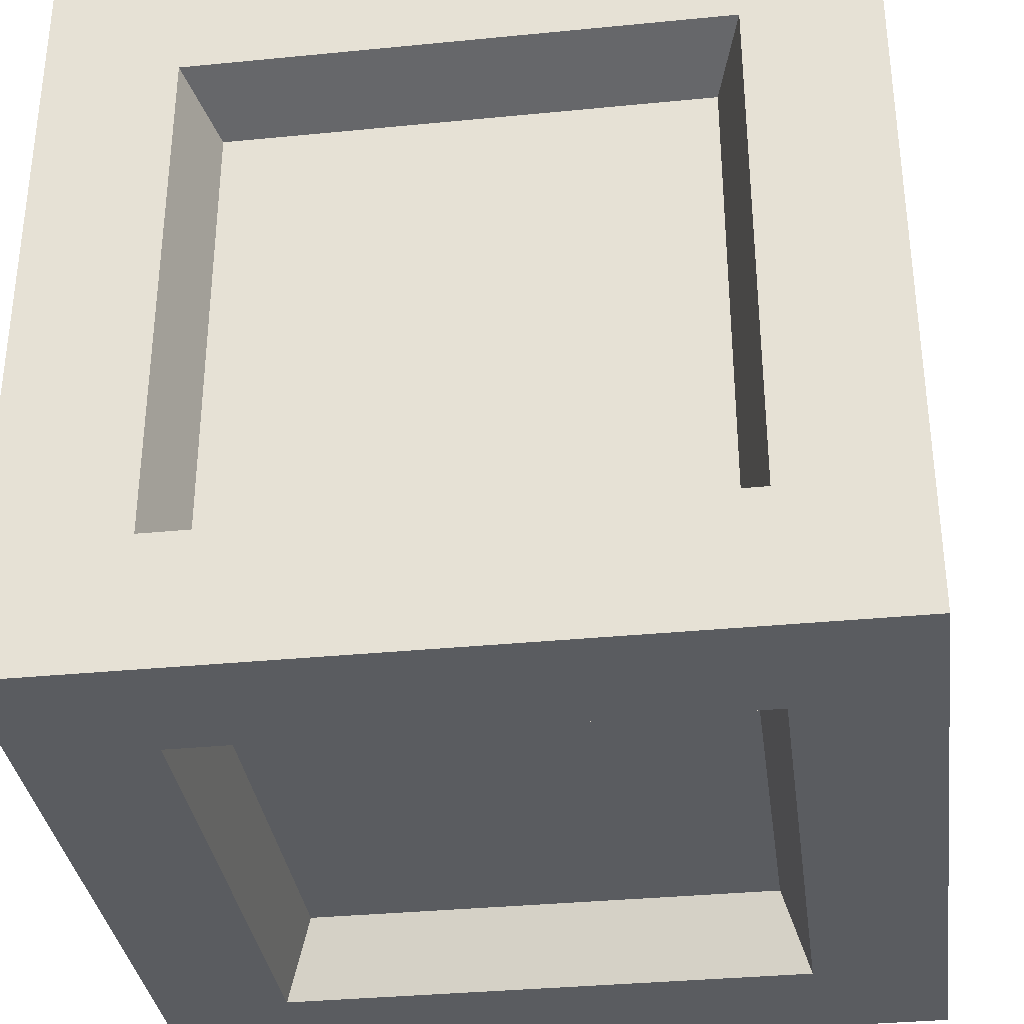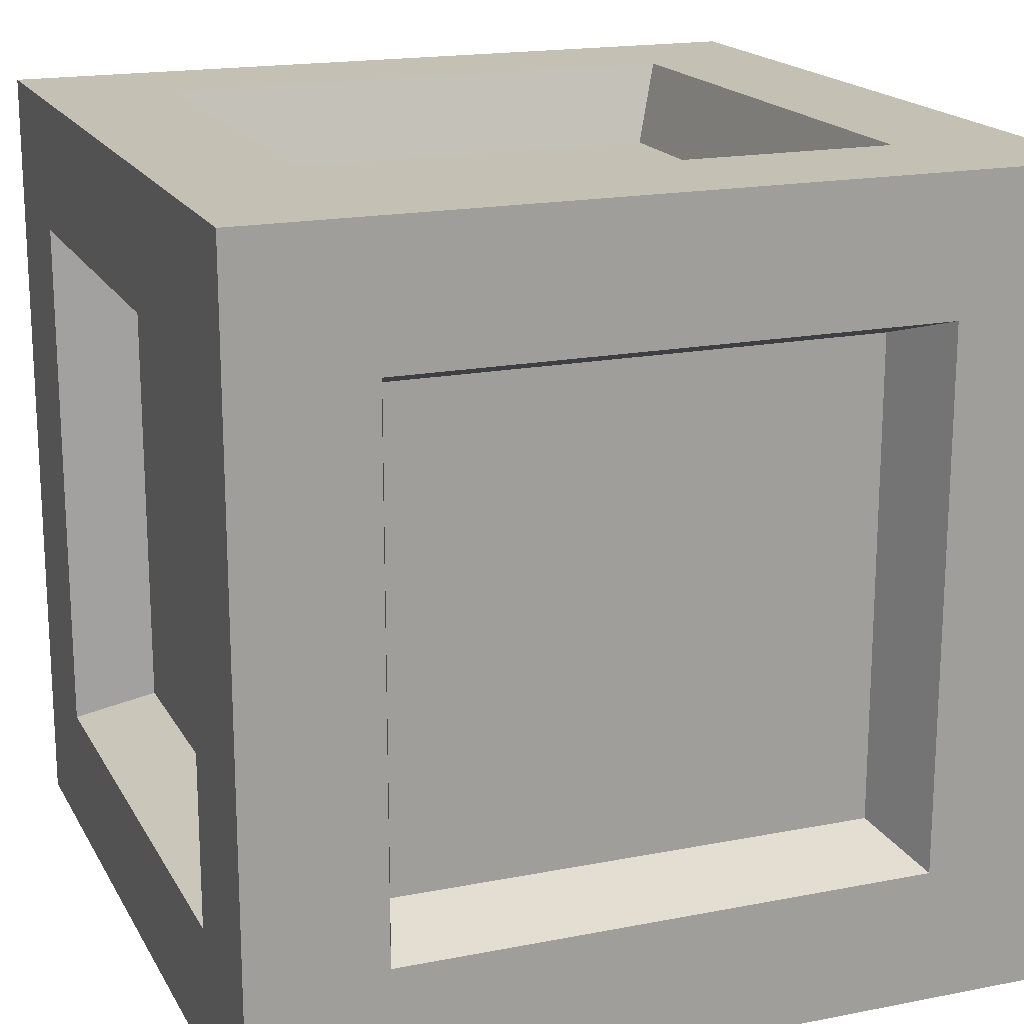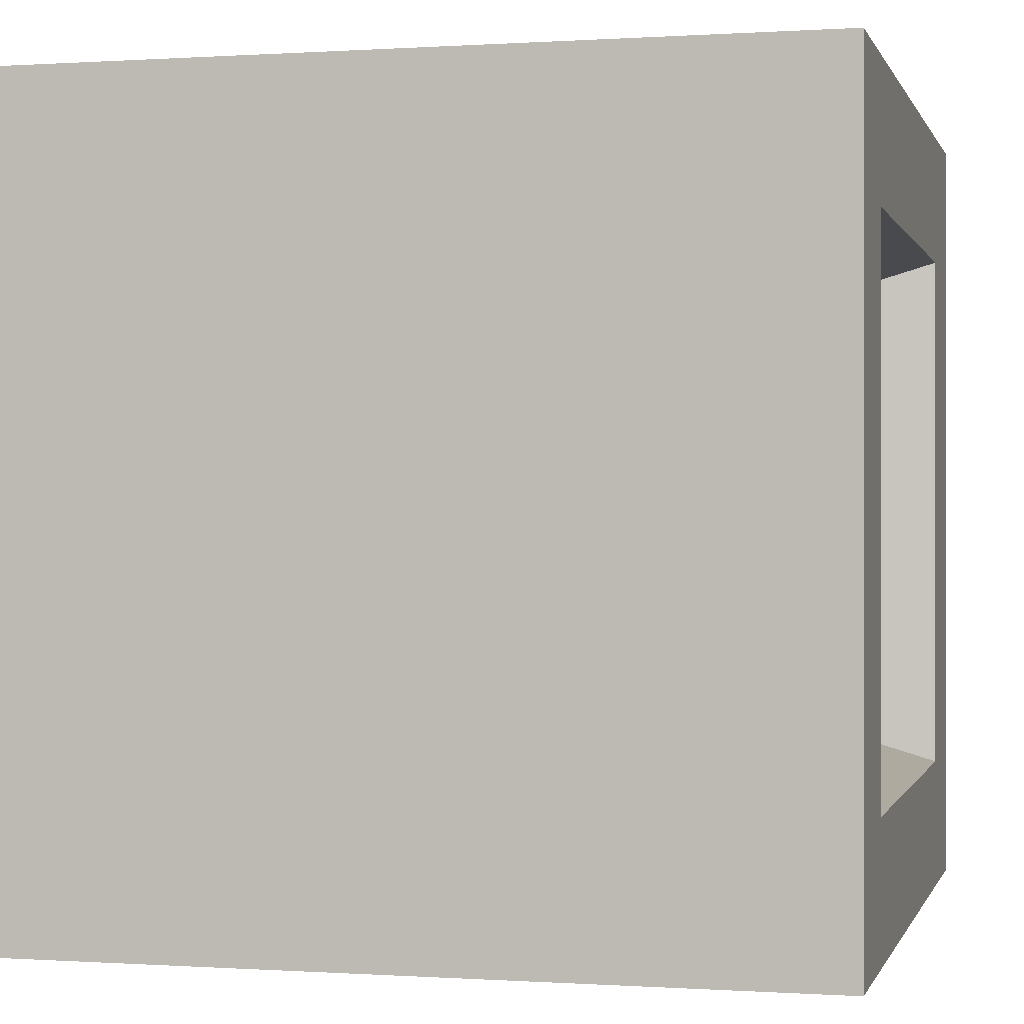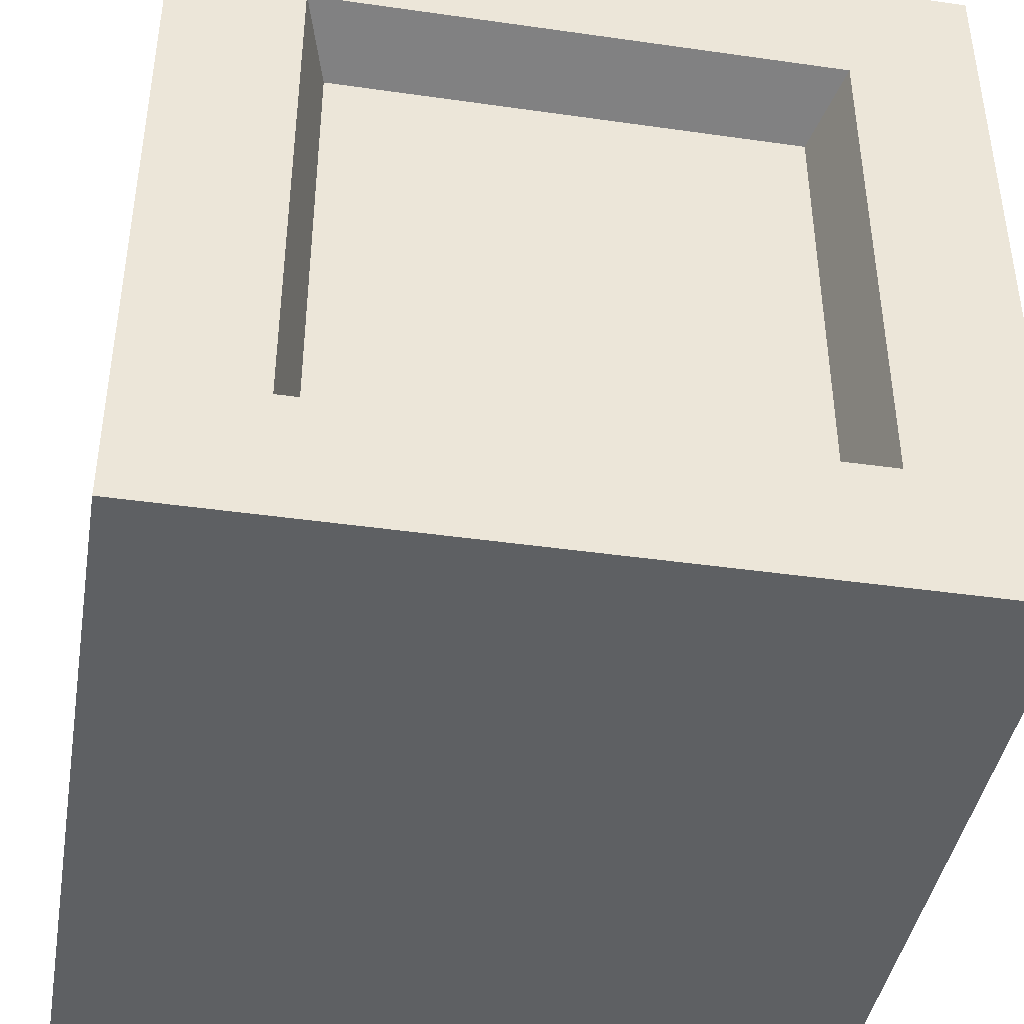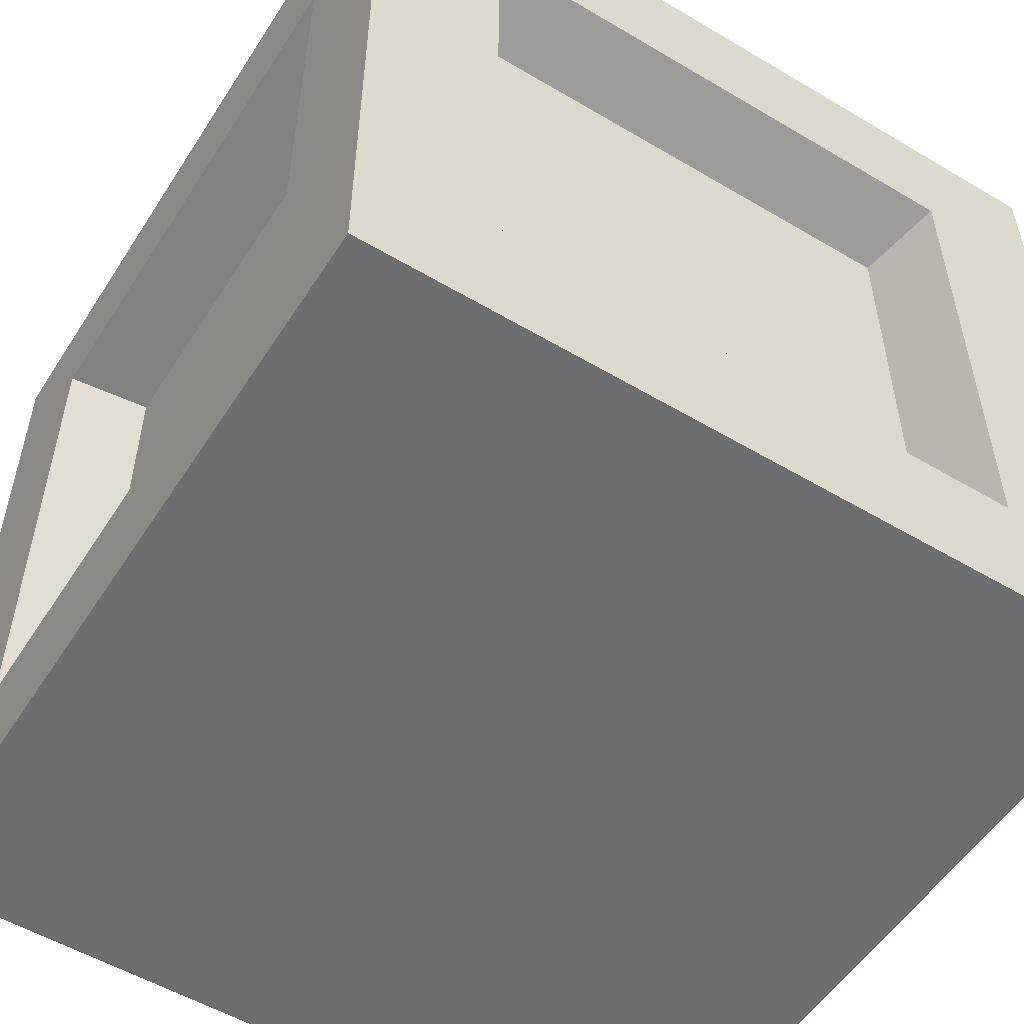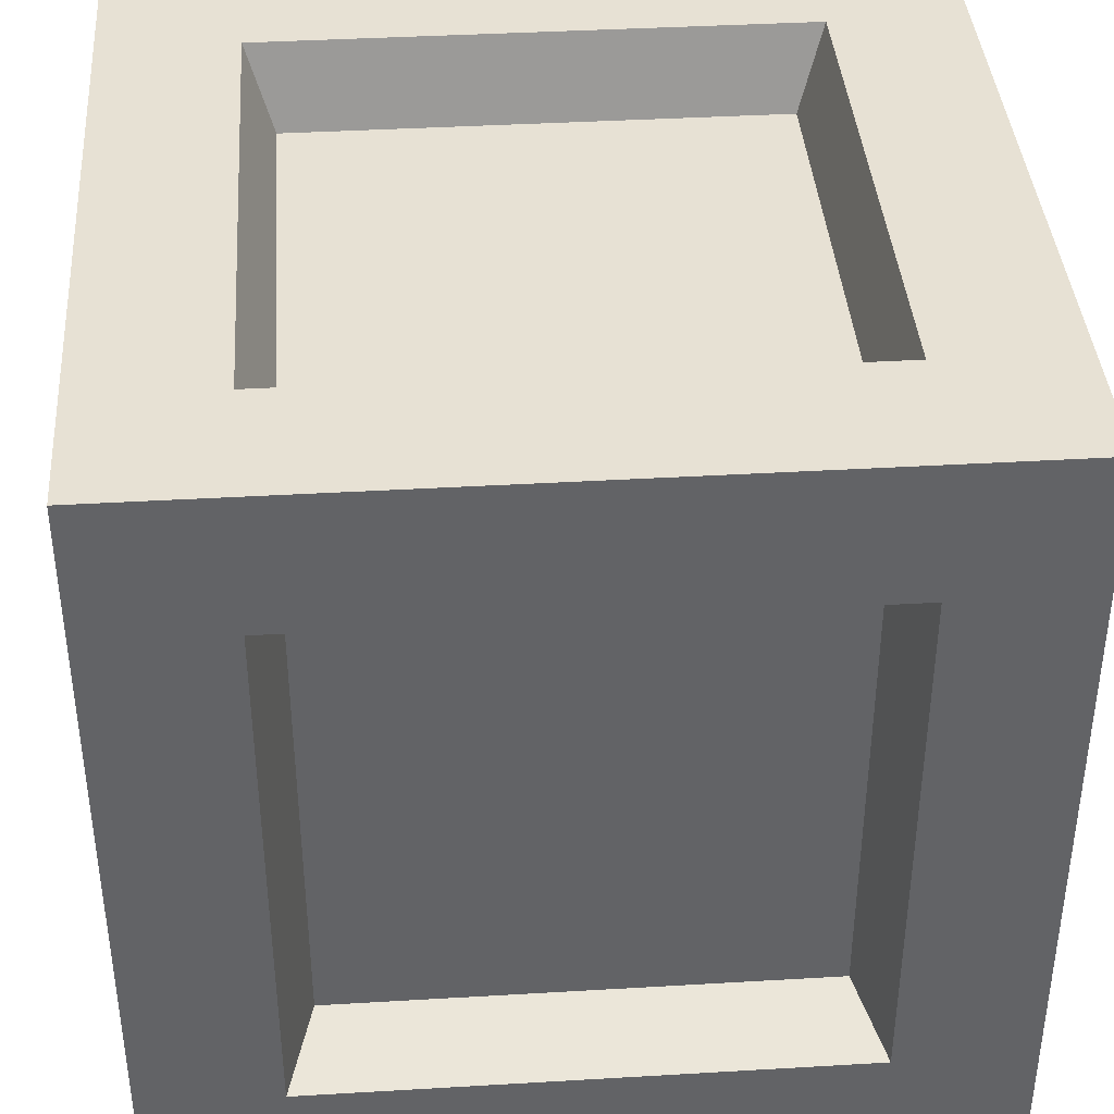
<metadata>
{"format":"obj","ext":"obj","renderer":"f3d","projection":"perspective","resolution":1024,"background":"white","views":[{"elev":-34.1,"azim":97.6,"up":"+Z"},{"elev":18.0,"azim":69.0,"up":"+Y"},{"elev":-0.0,"azim":14.1,"up":"+Z"},{"elev":-42.1,"azim":80.3,"up":"+Y"},{"elev":-54.2,"azim":-32.2,"up":"+Y"},{"elev":39.4,"azim":-4.2,"up":"+Y"}]}
</metadata>
<code>
o crate_B_big
v -0.105 1e-06 0.105
v -0.105 0.21 0.105
v -0.105 1e-06 -0.105
v -0.105 0.21 -0.105
v 0.105 1e-06 0.105
v 0.105 0.21 0.105
v 0.105 1e-06 -0.105
v 0.105 0.21 -0.105
v -0.105 0.035 0.07
v -0.105 0.175 0.07
v -0.105 0.175 -0.07
v -0.105 0.035 -0.07
v -0.07 0.035 -0.105
v -0.07 0.175 -0.105
v 0.07 0.175 -0.105
v 0.07 0.035 -0.105
v 0.105 0.035 -0.07
v 0.105 0.175 -0.07
v 0.105 0.175 0.07
v 0.105 0.035 0.07
v 0.07 0.035 0.105
v 0.07 0.175 0.105
v -0.07 0.175 0.105
v -0.07 0.035 0.105
v 0.07 0.21 -0.07
v -0.07 0.21 -0.07
v -0.07 0.21 0.07
v 0.07 0.21 0.07
v -0.084 0.042 0.063
v -0.084 0.168 0.063
v -0.084 0.042 -0.063
v -0.084 0.168 -0.063
v -0.063 0.168 -0.084
v -0.063 0.042 -0.084
v 0.063 0.042 -0.084
v 0.063 0.168 -0.084
v 0.084 0.168 -0.063
v 0.084 0.042 -0.063
v 0.084 0.042 0.063
v 0.084 0.168 0.063
v 0.063 0.168 0.084
v 0.063 0.042 0.084
v -0.063 0.042 0.084
v -0.063 0.168 0.084
v -0.063 0.189 -0.063
v 0.063 0.189 -0.063
v 0.063 0.189 0.063
v -0.063 0.189 0.063
v 0 0.035 0.105
v 0 0.175 0.105
v 0 0.042 0.084
v 0 0.168 0.084
v -0.105 0.035 0
v -0.105 0.175 0
v -0.084 0.042 0
v -0.084 0.168 0
v 0 0.035 -0.105
v 0 0.175 -0.105
v 0 0.042 -0.084
v 0 0.168 -0.084
v 0.105 0.035 0
v 0.105 0.175 0
v 0.084 0.042 0
v 0.084 0.168 0
v 0 0.21 -0.07
v 0 0.21 0.07
v 0 0.189 -0.063
v 0 0.189 0.063
f 21 22 41 42
f 65 67 46 25
f 17 18 37 38
f 54 56 30 10
f 13 14 33 34
f 9 10 30 29
f 1 2 10 9
f 4 11 54
f 4 3 12 11
f 53 1 9
f 3 4 14 13
f 8 58 4
f 8 7 16 15
f 3 13 57
f 7 8 18 17
f 6 19 62
f 6 5 20 19
f 7 17 61
f 5 6 22 21
f 2 23 50
f 2 1 24 23
f 49 5 21
f 6 28 66
f 55 56 32 31
f 59 60 36 35
f 63 64 40 39
f 51 52 44 43
f 67 45 48 68
f 54 11 32 56
f 37 64 63 38
f 58 15 36 60
f 65 26 45 67
f 11 12 31 32
f 62 19 40 64
f 15 16 35 36
f 50 23 44 52
f 28 25 46 47
f 19 20 39 40
f 23 24 43 44
f 26 27 48 45
f 46 67 68 47
f 41 52 51 42
f 24 49 51 43
f 42 51 49 21
f 30 56 55 29
f 58 60 33 14
f 12 53 55 31
f 33 60 59 34
f 62 64 37 18
f 16 57 59 35
f 38 63 61 17
f 20 61 63 39
f 34 59 57 13
f 27 66 68 48
f 47 68 66 28
f 1 5 49
f 4 58 14
f 8 15 58
f 22 6 50
f 10 2 54
f 8 6 62
f 25 28 6 8
f 27 26 4 2
f 20 5 61
f 5 7 61
f 24 1 49
f 5 1 3 7
f 3 1 53
f 12 3 53
f 4 54 2
f 4 26 65
f 8 4 65
f 25 8 65
f 27 2 66
f 18 8 62
f 2 6 66
f 2 50 6
f 16 7 57
f 7 3 57
f 50 52 41 22
f 29 55 53 9

</code>
